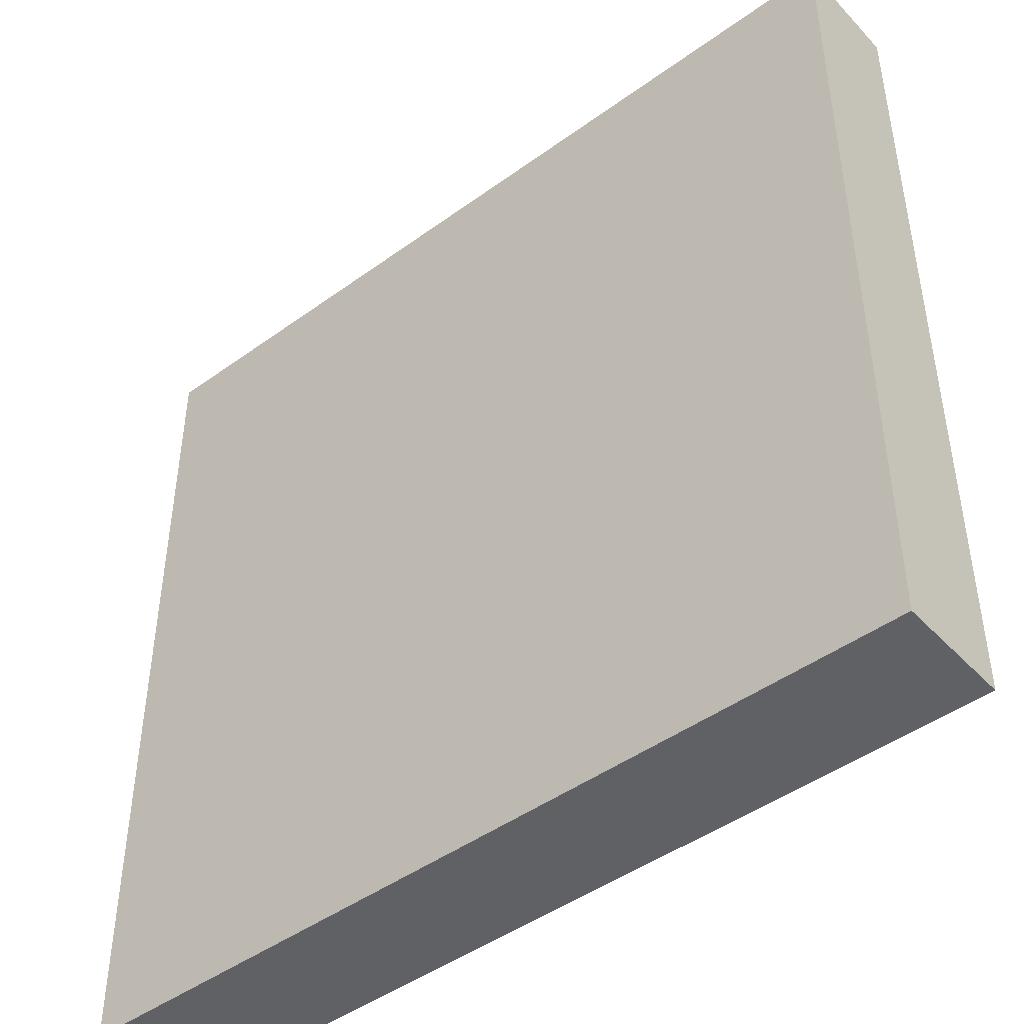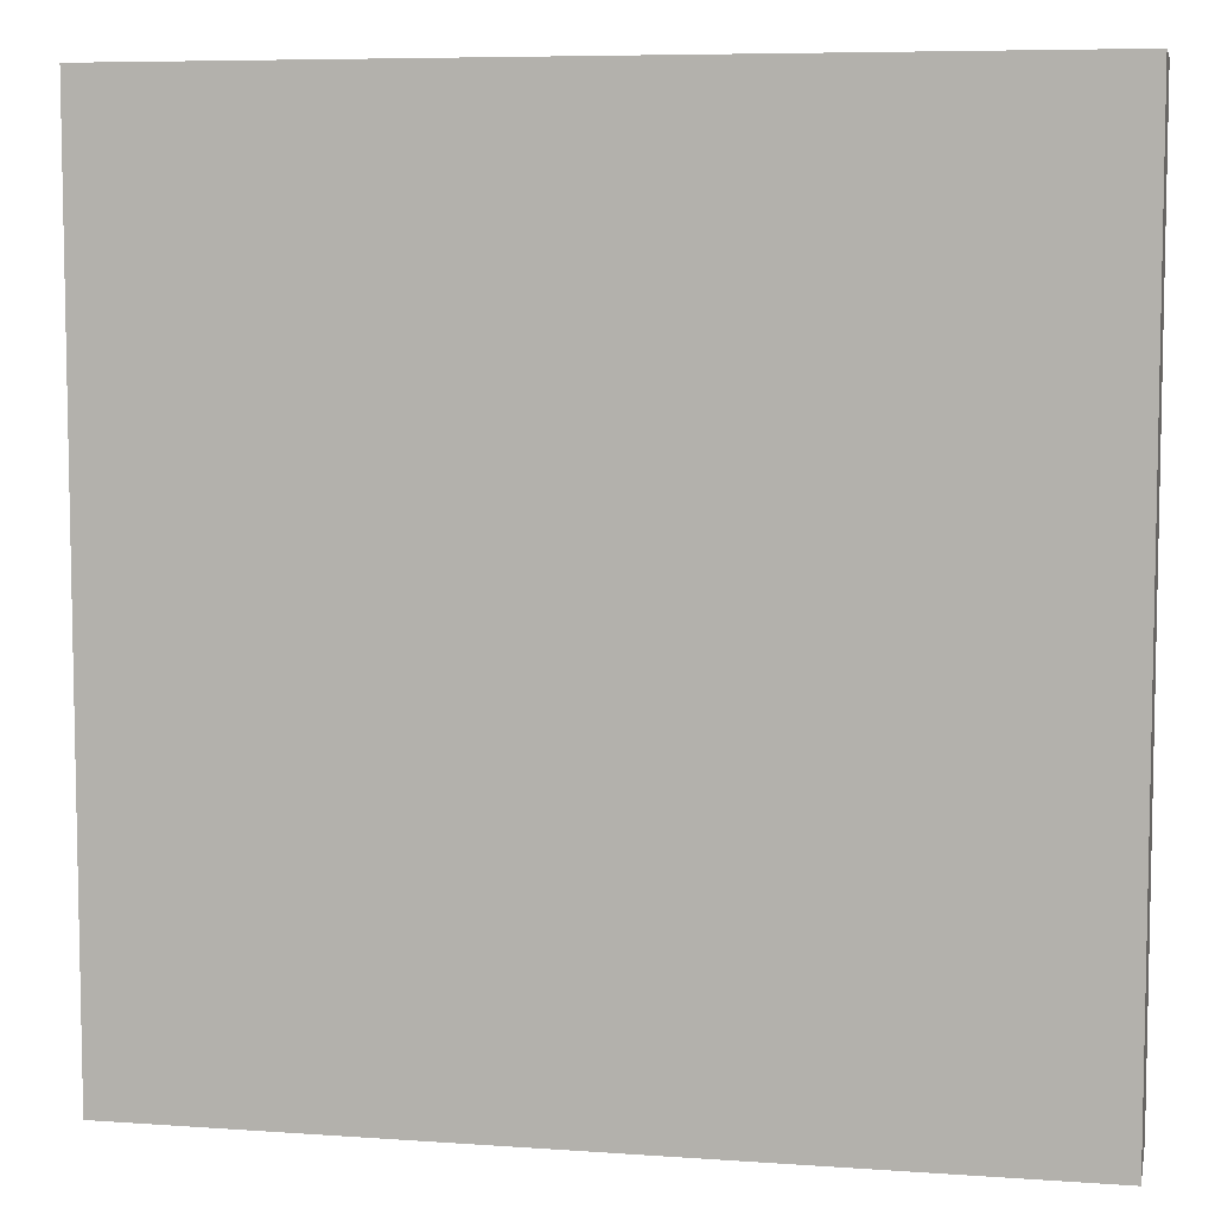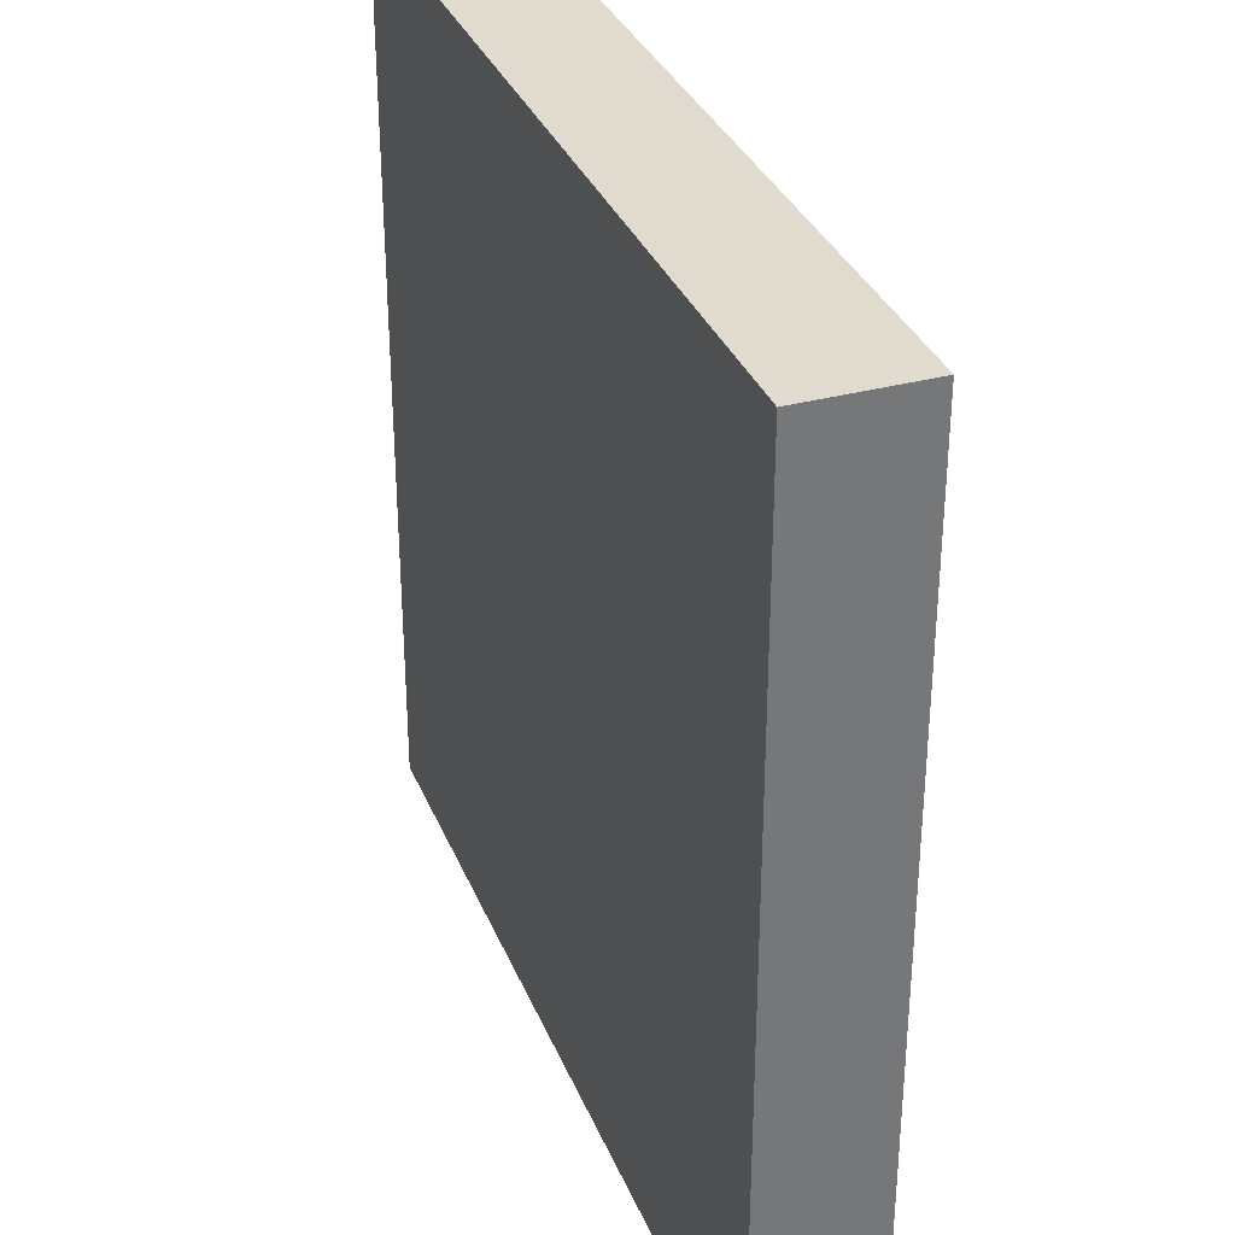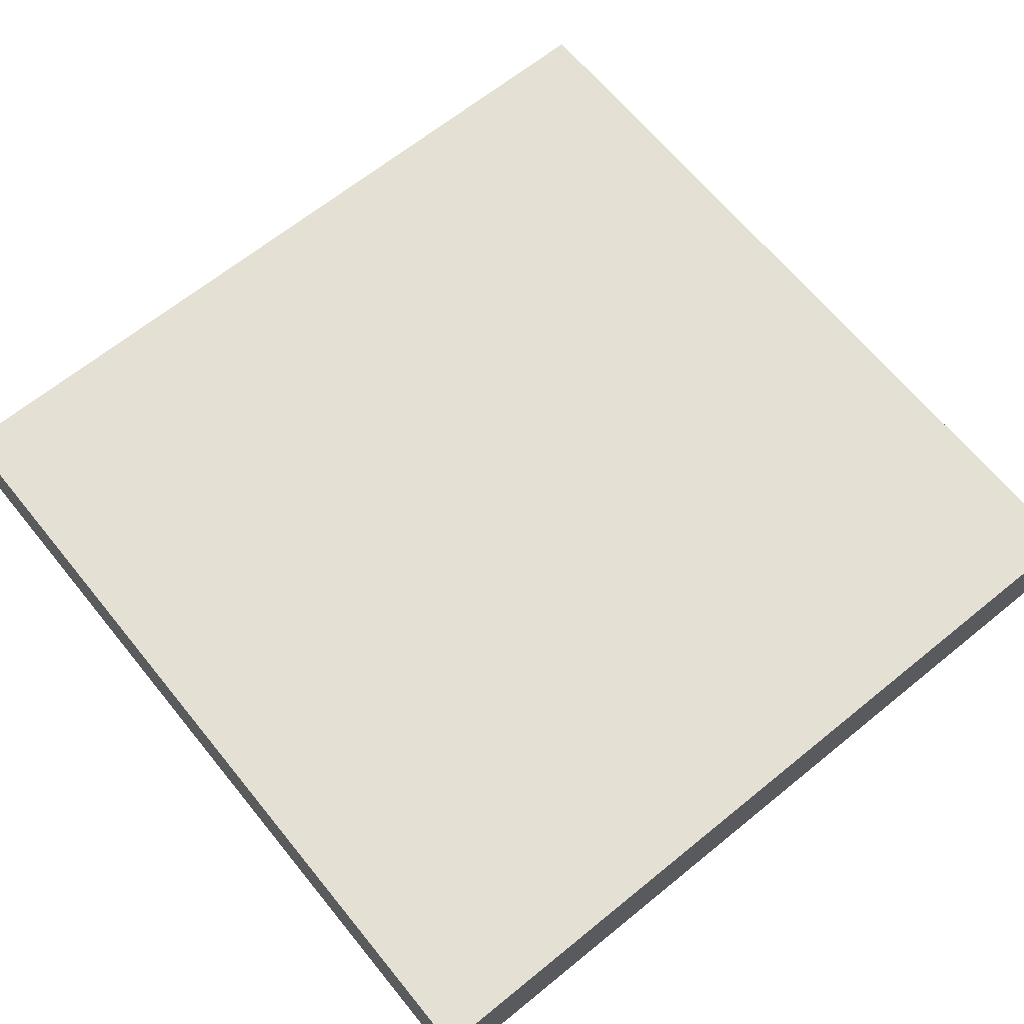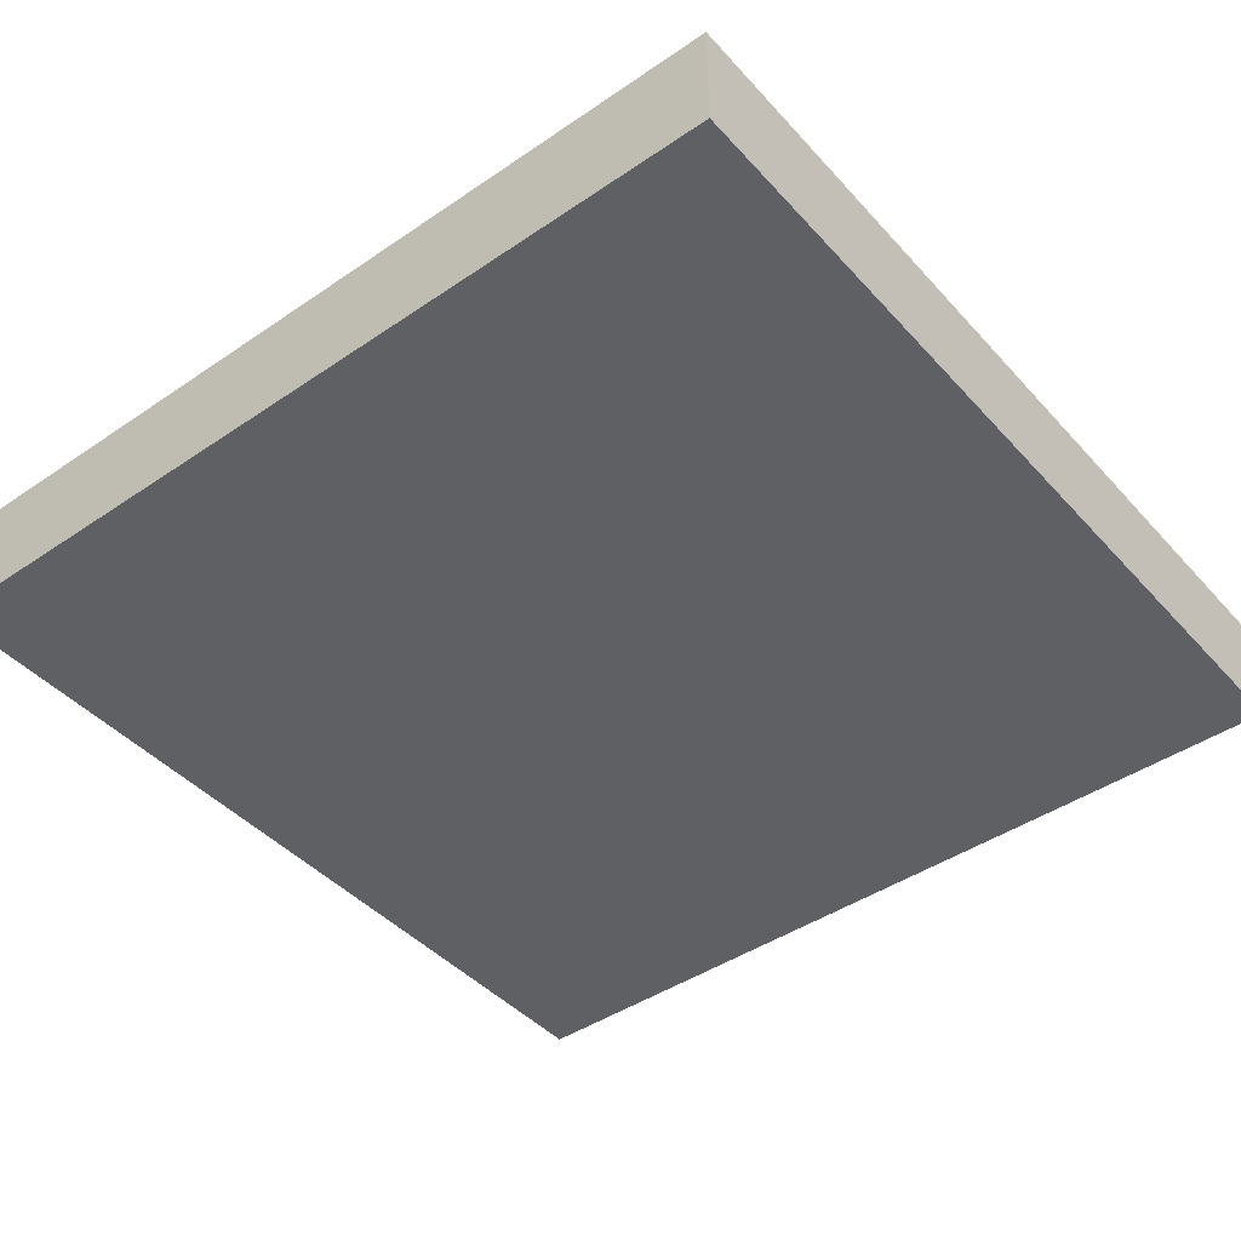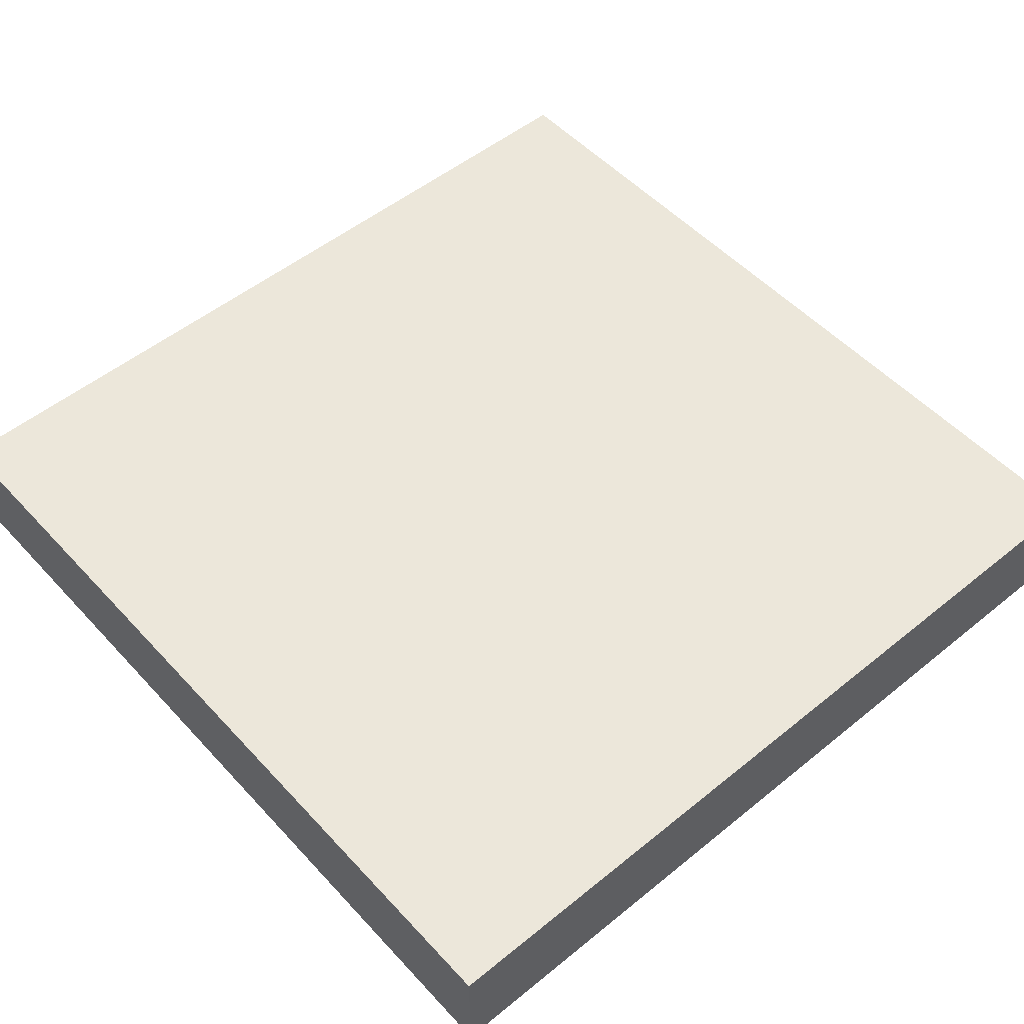
<metadata>
{"format":"obj","ext":"obj","renderer":"f3d","projection":"perspective","resolution":1024,"background":"white","views":[{"elev":-45.6,"azim":39.9,"up":"+Z"},{"elev":7.0,"azim":11.6,"up":"+Z"},{"elev":33.6,"azim":-110.1,"up":"+Z"},{"elev":65.9,"azim":50.8,"up":"+Y"},{"elev":-43.7,"azim":-51.3,"up":"+Y"},{"elev":52.1,"azim":-41.2,"up":"+Y"}]}
</metadata>
<code>
o
v -1.5 0 1.5
v -1.5 0 -1.5
v -1.5 0.2 1.5
v -1.5 0.2 -1.5
v -1.5 0.4 1.5
v -1.5 0.4 -1.5
v 1.5 0 1.5
v 1.5 0 -1.5
v 1.5 0.2 1.5
v 1.5 0.2 -1.5
v 1.5 0.3 1.1
v 1.5 0.3 0.9
v 1.5 0.3 -0.9
v 1.5 0.3 -1.1
v 1.5 0.4 1.5
v 1.5 0.4 1.1
v 1.5 0.4 0.9
v 1.5 0.4 -0.9
v 1.5 0.4 -1.1
v 1.5 0.4 -1.5
v -1.5 0 1.5
v -1.5 0.2 1.5
v -1.5 0.4 1.5
v -1.1 0.3 1.5
v -1.1 0.4 1.5
v -0.9 0.3 1.5
v -0.9 0.4 1.5
v 0.9 0.3 1.5
v 0.9 0.4 1.5
v 1.1 0.3 1.5
v 1.1 0.4 1.5
v 1.5 0 1.5
v 1.5 0.2 1.5
v 1.5 0.4 1.5
v -1.5 0 -1.5
v -1.5 0.2 -1.5
v -1.5 0.4 -1.5
v 1.5 0 -1.5
v 1.5 0.2 -1.5
v 1.5 0.4 -1.5
v -1.5 0 1.5
v 1.5 0 1.5
v -1.5 0 -1.5
v 1.5 0 -1.5
v -1.5 0.4 1.5
v -1.1 0.4 1.5
v -0.9 0.4 1.5
v 0.9 0.4 1.5
v 1.1 0.4 1.5
v 1.5 0.4 1.5
v -0.1 0.4 1.4
v 0.1 0.4 1.4
v 1.1 0.4 1.1
v 1.5 0.4 1.1
v 0.9 0.4 0.9
v 1.5 0.4 0.9
v -0.1 0.4 0.6
v 0.1 0.4 0.6
v -0.1 0.4 0.4
v 0.1 0.4 0.4
v 0.1 0.4 0.1
v 0.4 0.4 0.1
v 0.6 0.4 0.1
v 1.4 0.4 0.1
v -0.1 0.4 -0.1
v 0.4 0.4 -0.1
v 0.6 0.4 -0.1
v 1.4 0.4 -0.1
v -0.9 0.4 -0.9
v 1.5 0.4 -0.9
v -1.1 0.4 -1.1
v 1.5 0.4 -1.1
v -1.5 0.4 -1.5
v 1.5 0.4 -1.5
f 3 2 1
f 4 2 3
f 5 4 3
f 6 4 5
f 7 8 9
f 9 8 10
f 9 10 11
f 11 10 12
f 12 10 13
f 13 10 14
f 9 11 15
f 11 12 16
f 15 11 16
f 12 13 17
f 16 12 17
f 13 14 18
f 17 13 18
f 14 10 19
f 18 14 19
f 19 10 20
f 24 23 22
f 25 23 24
f 26 24 22
f 26 25 24
f 27 25 26
f 28 26 22
f 28 27 26
f 29 27 28
f 30 28 22
f 30 29 28
f 31 29 30
f 32 22 21
f 33 30 22
f 33 22 32
f 33 31 30
f 34 31 33
f 35 36 38
f 36 37 39
f 38 36 39
f 39 37 40
f 43 42 41
f 44 42 43
f 47 48 51
f 51 48 52
f 49 50 53
f 48 49 53
f 53 50 54
f 52 48 55
f 48 53 55
f 53 54 55
f 55 54 56
f 51 52 57
f 47 51 57
f 55 56 58
f 57 52 58
f 52 55 58
f 47 57 59
f 57 58 59
f 58 56 60
f 59 58 60
f 59 60 61
f 60 56 61
f 61 56 62
f 62 56 63
f 63 56 64
f 47 59 65
f 59 61 65
f 61 62 65
f 62 63 66
f 65 62 66
f 63 64 67
f 66 63 67
f 64 56 68
f 67 64 68
f 46 47 69
f 66 67 69
f 67 68 69
f 47 65 69
f 65 66 69
f 68 56 70
f 69 68 70
f 45 46 71
f 46 69 71
f 69 70 71
f 71 70 72
f 45 71 73
f 71 72 73
f 73 72 74

</code>
